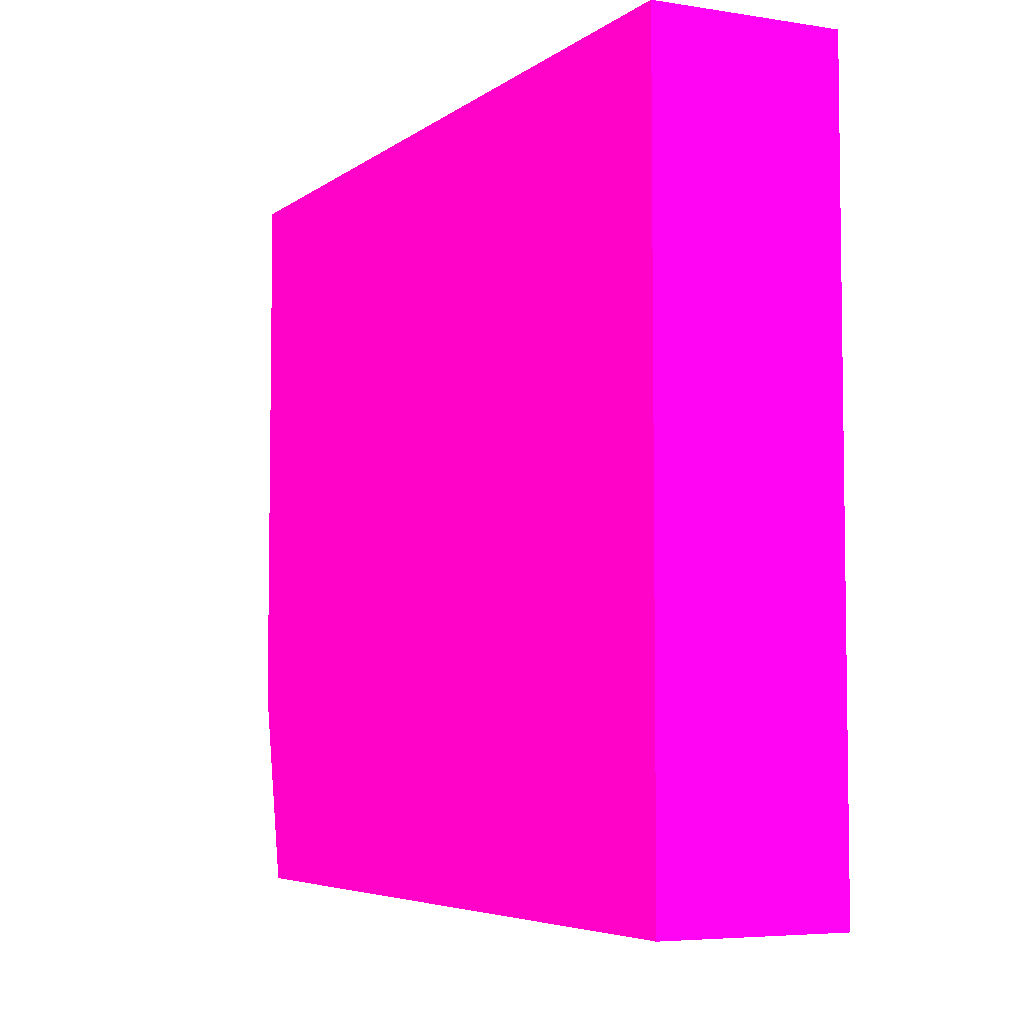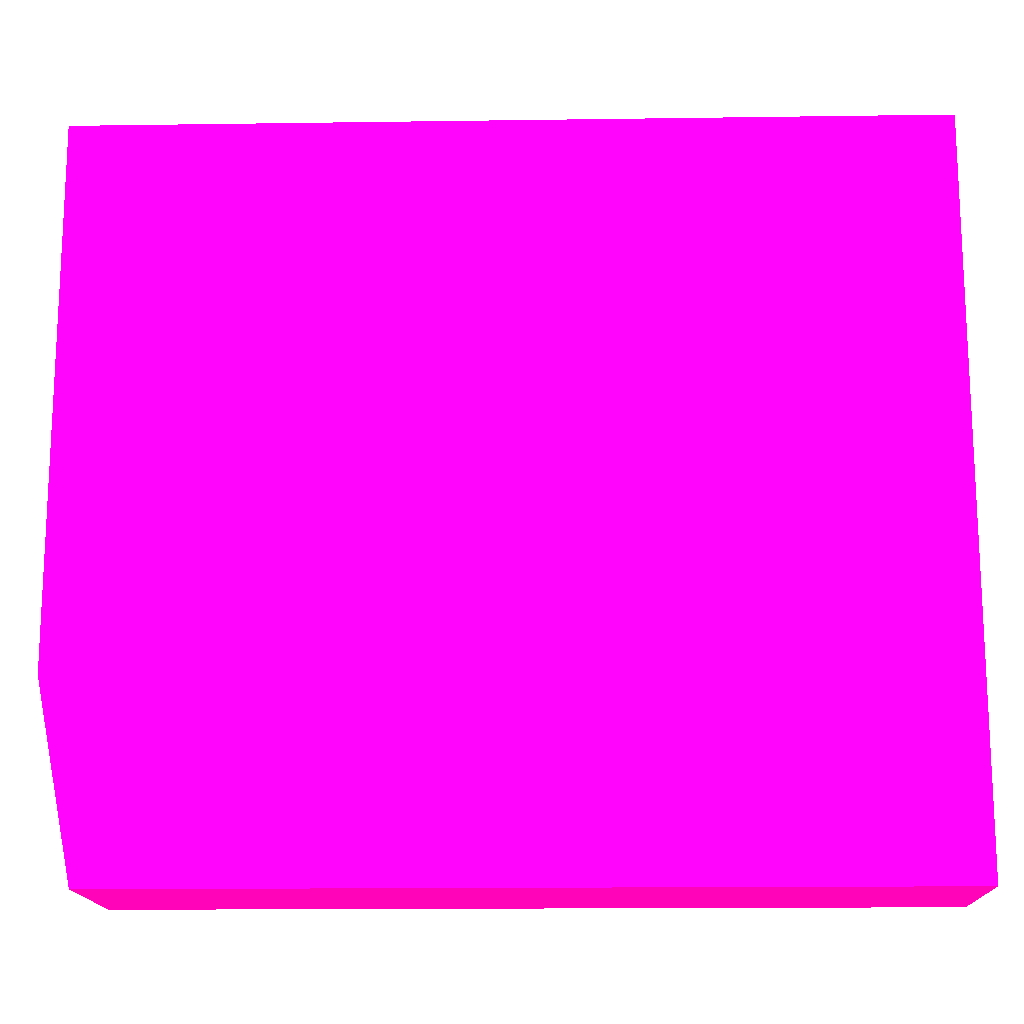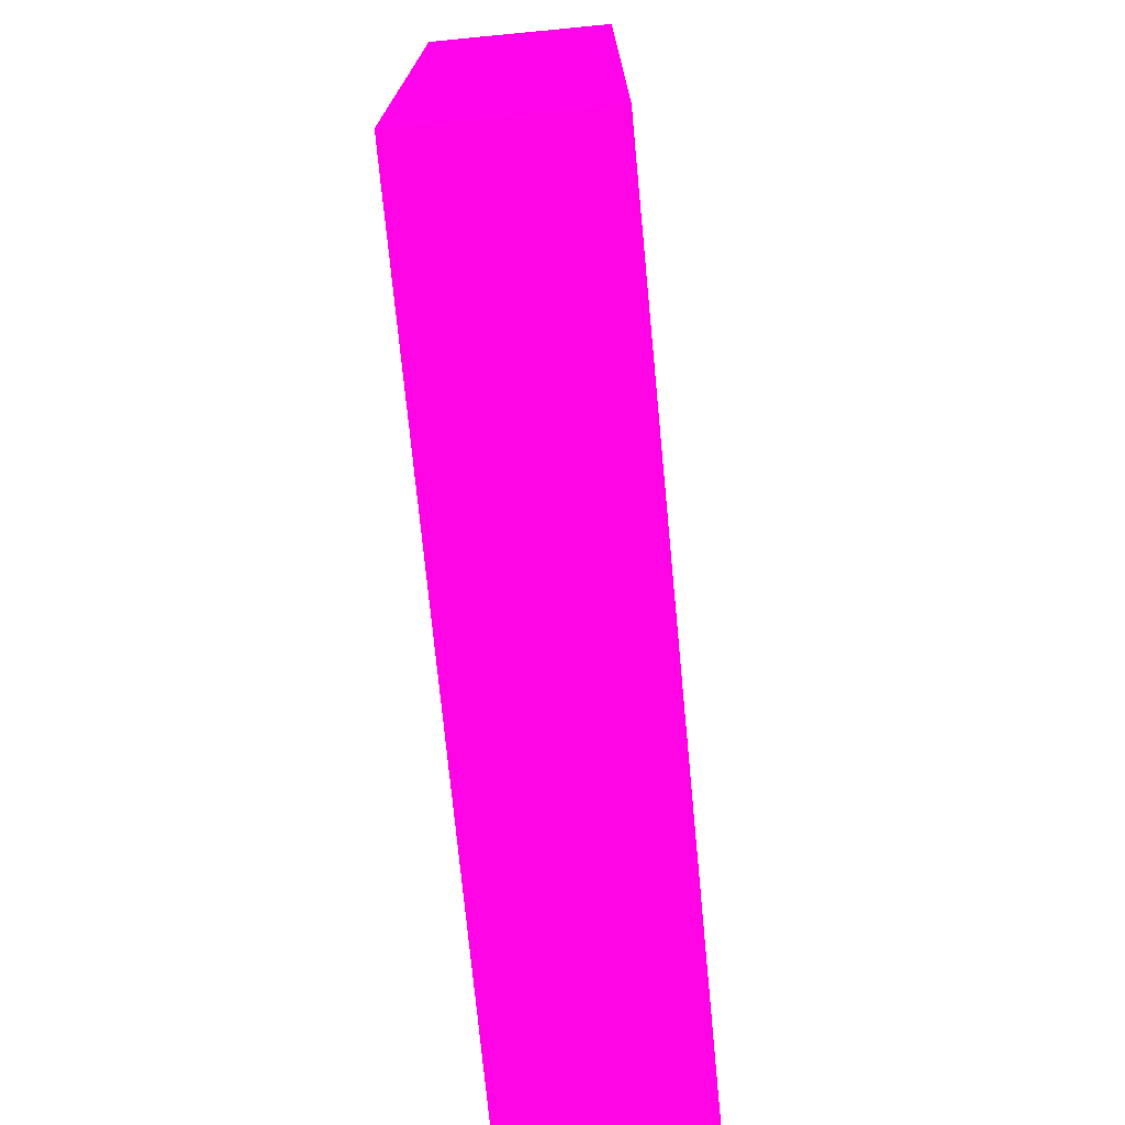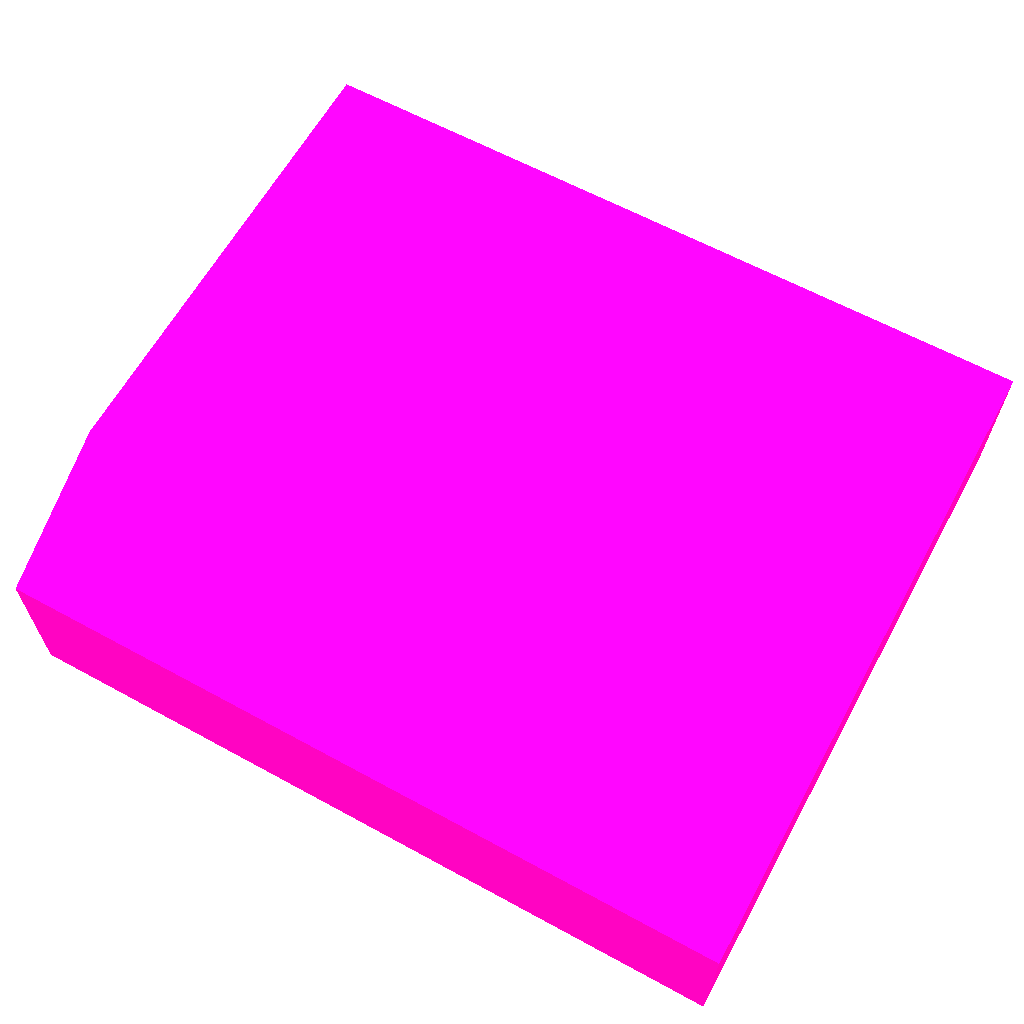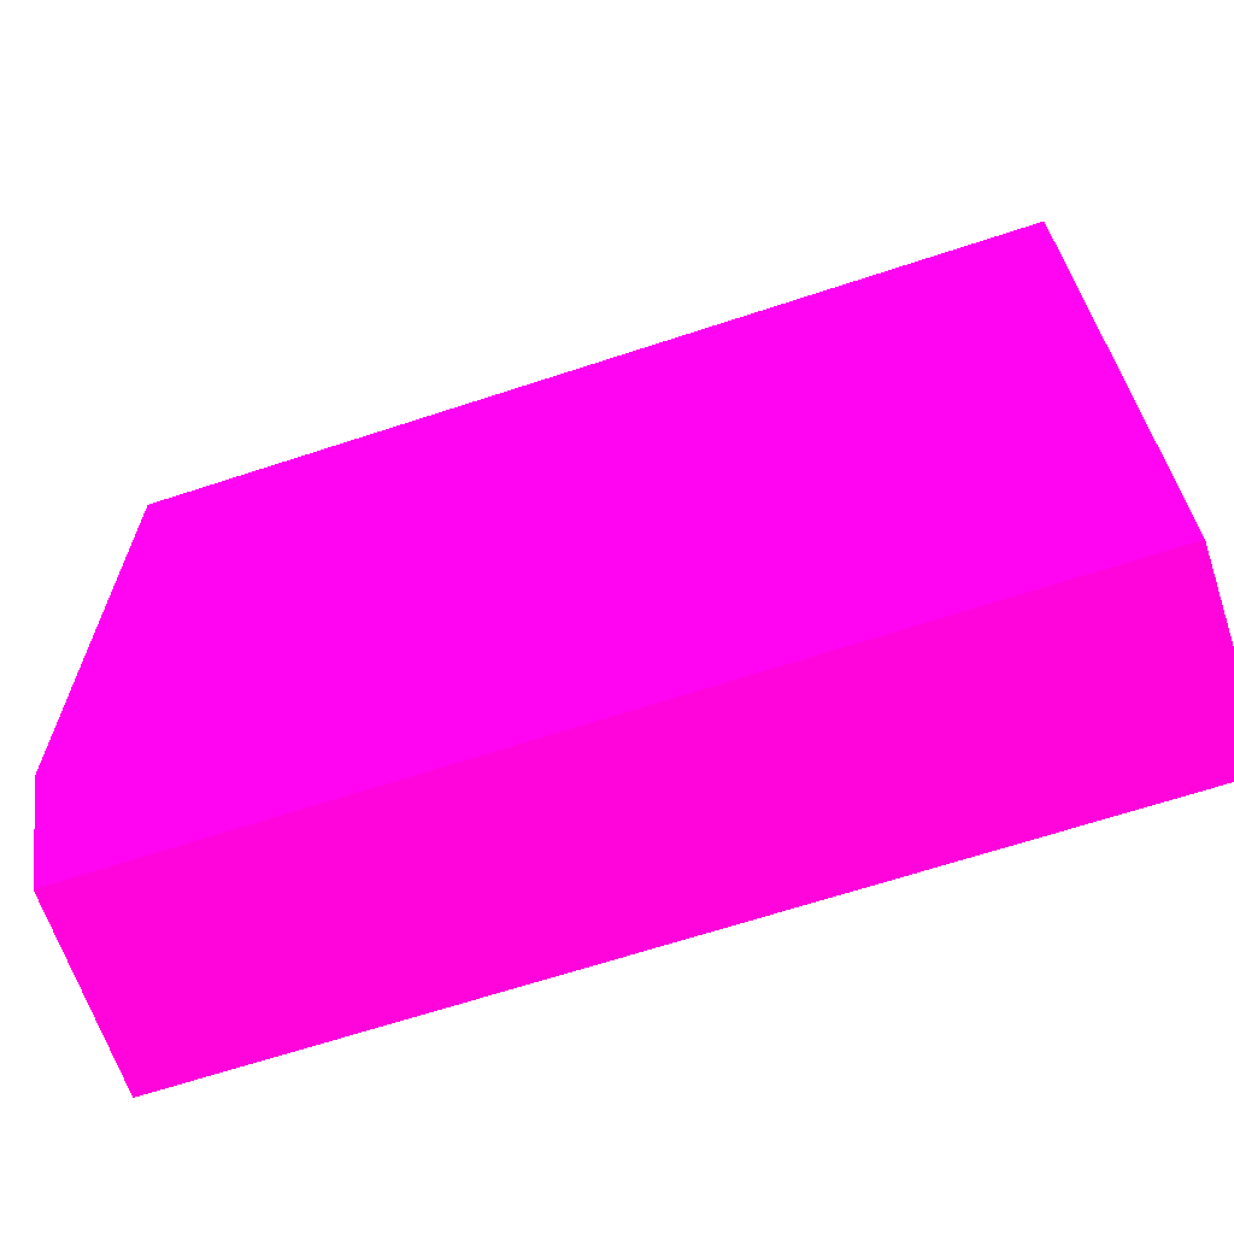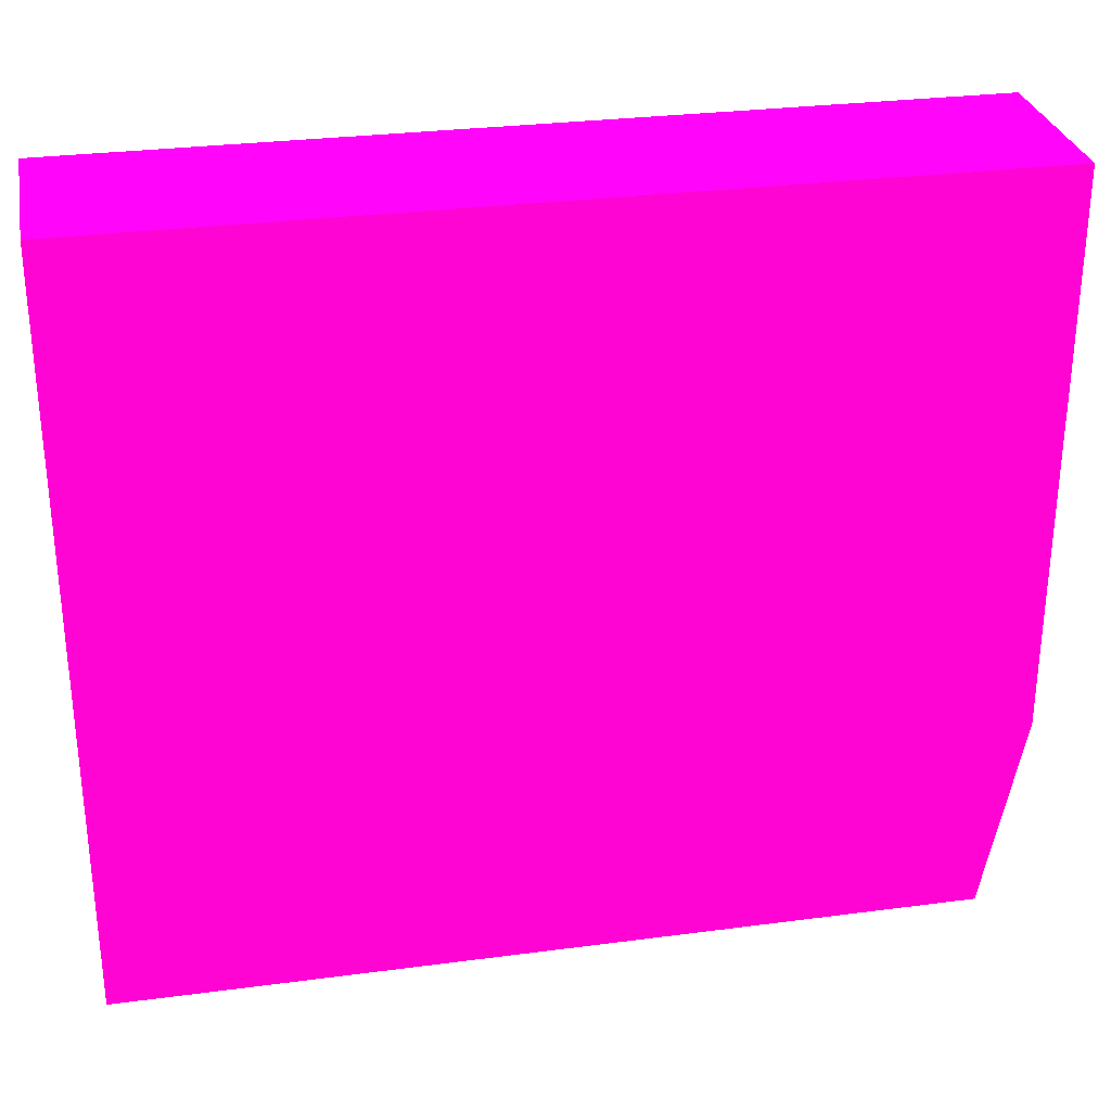
<metadata>
{"format":"obj","ext":"obj","renderer":"f3d","projection":"perspective","resolution":1024,"background":"white","views":[{"elev":-5.3,"azim":63.7,"up":"+Y"},{"elev":-15.6,"azim":1.7,"up":"+Y"},{"elev":-73.8,"azim":95.5,"up":"+Y"},{"elev":63.1,"azim":28.8,"up":"+Z"},{"elev":-65.9,"azim":18.4,"up":"+Y"},{"elev":29.4,"azim":169.0,"up":"+Y"}]}
</metadata>
<code>
v -1.816 -5.075 -11.38 0.9882 0.01176 0.549
v -1.816 -5.448 -11.38 0.9882 0.01176 0.549
v -1.816 -5.075 -11.47 0.9882 0.01176 0.549
v -2.25 -5.075 -11.38 0.9882 0.01176 0.549
v -1.816 -5.448 -11.47 0.9882 0.01176 0.549
v -2.23 -5.448 -11.38 0.9882 0.01176 0.549
v -2.25 -5.075 -11.47 0.9882 0.01176 0.549
v -2.25 -5.35 -11.38 0.9882 0.01176 0.549
v -2.23 -5.448 -11.47 0.9882 0.01176 0.549
v -2.232 -5.442 -11.38 0.9882 0.01176 0.549
v -2.25 -5.35 -11.47 0.9882 0.01176 0.549
f 1 2 5
f 1 5 3
f 1 3 7
f 1 7 4
f 1 4 8
f 1 8 10
f 1 10 6
f 1 6 2
f 2 6 9
f 2 9 5
f 3 5 9
f 3 9 11
f 3 11 7
f 4 7 11
f 4 11 8
f 6 10 9
f 8 11 10
f 9 10 11

</code>
